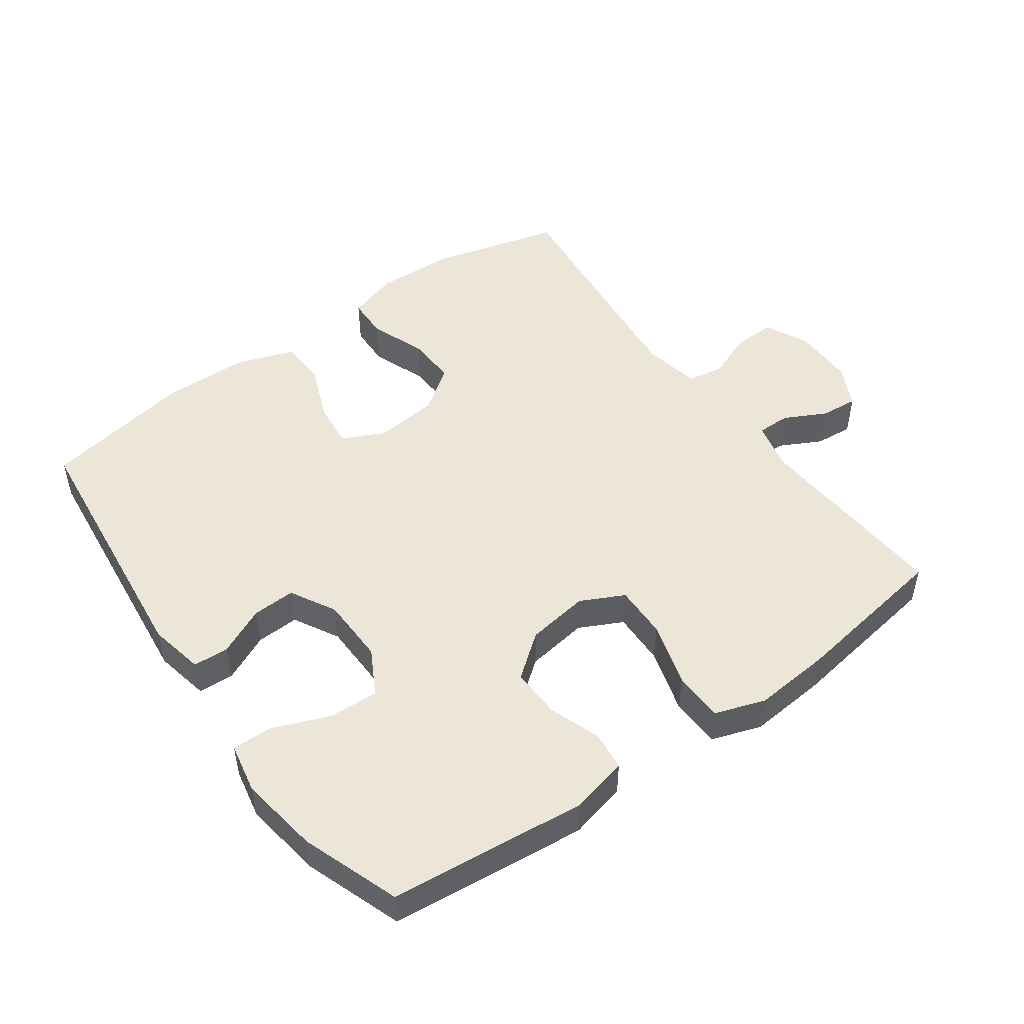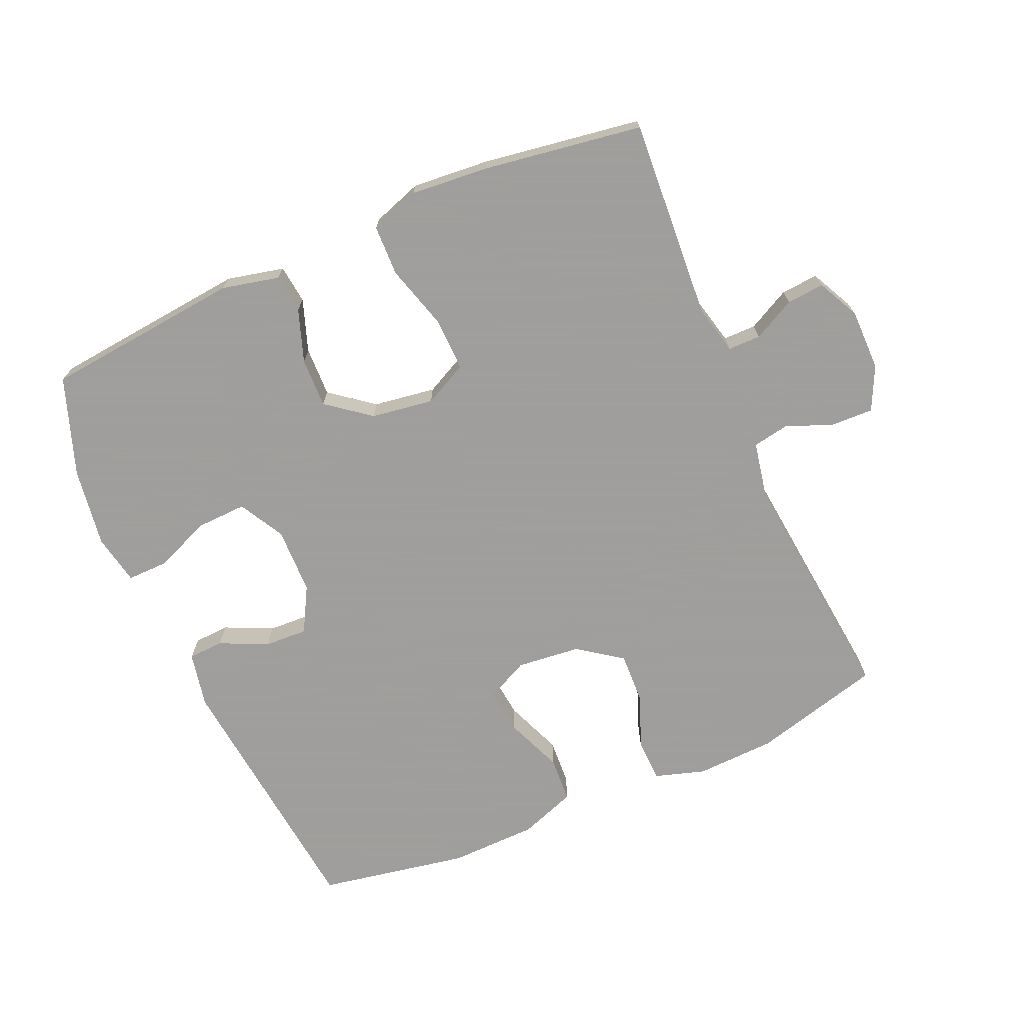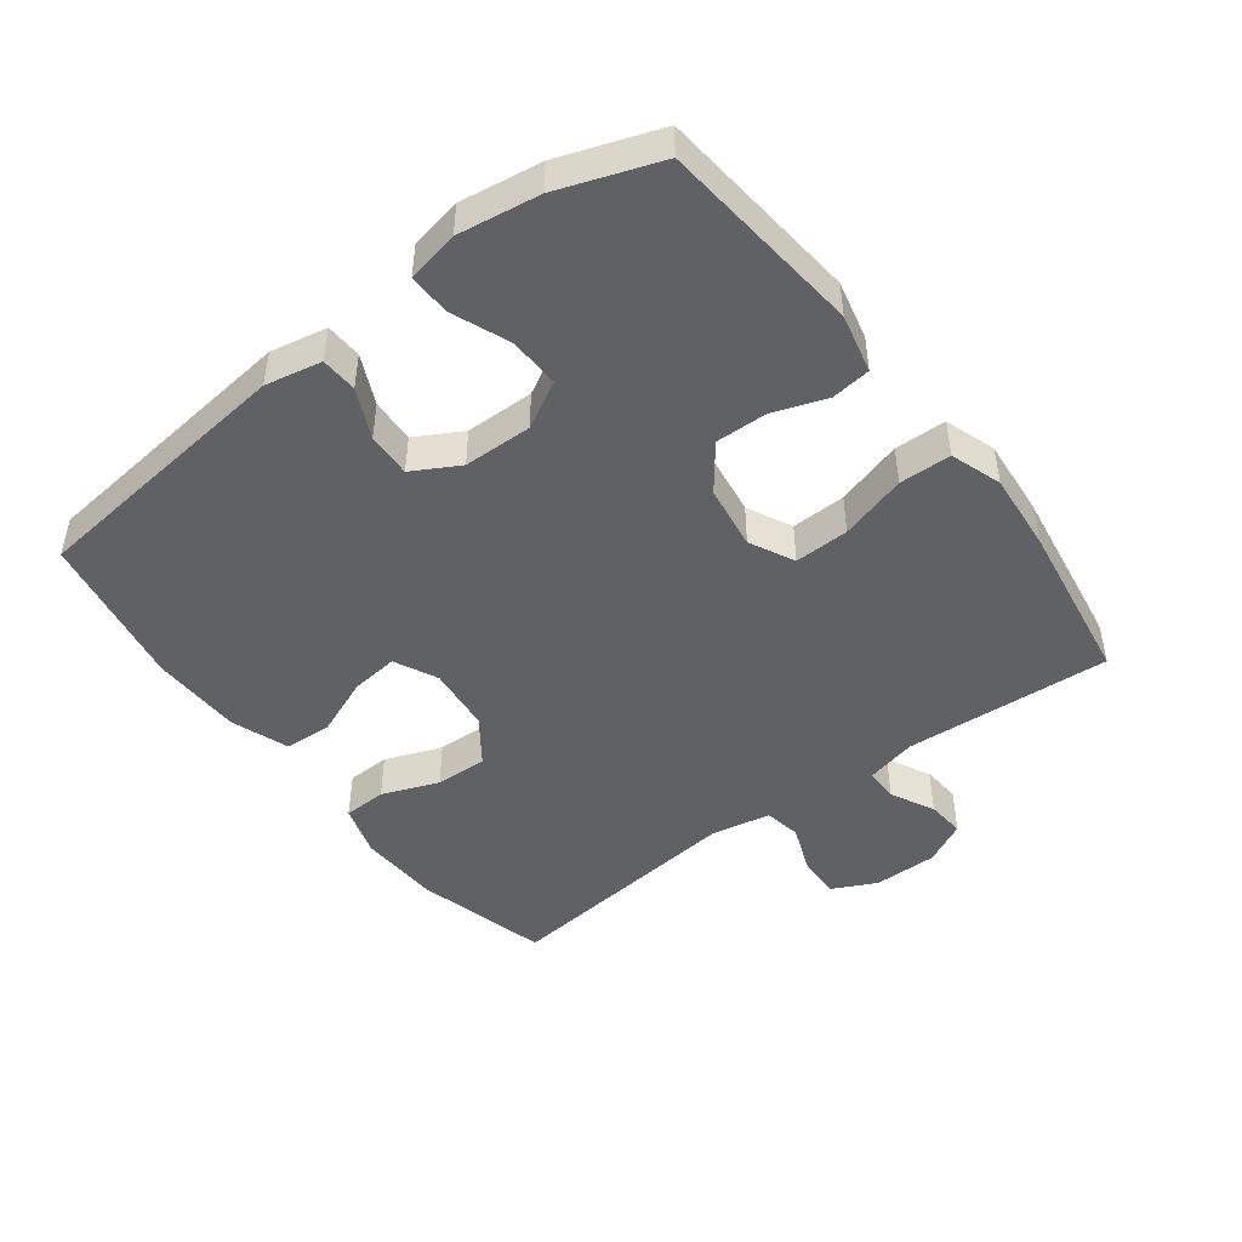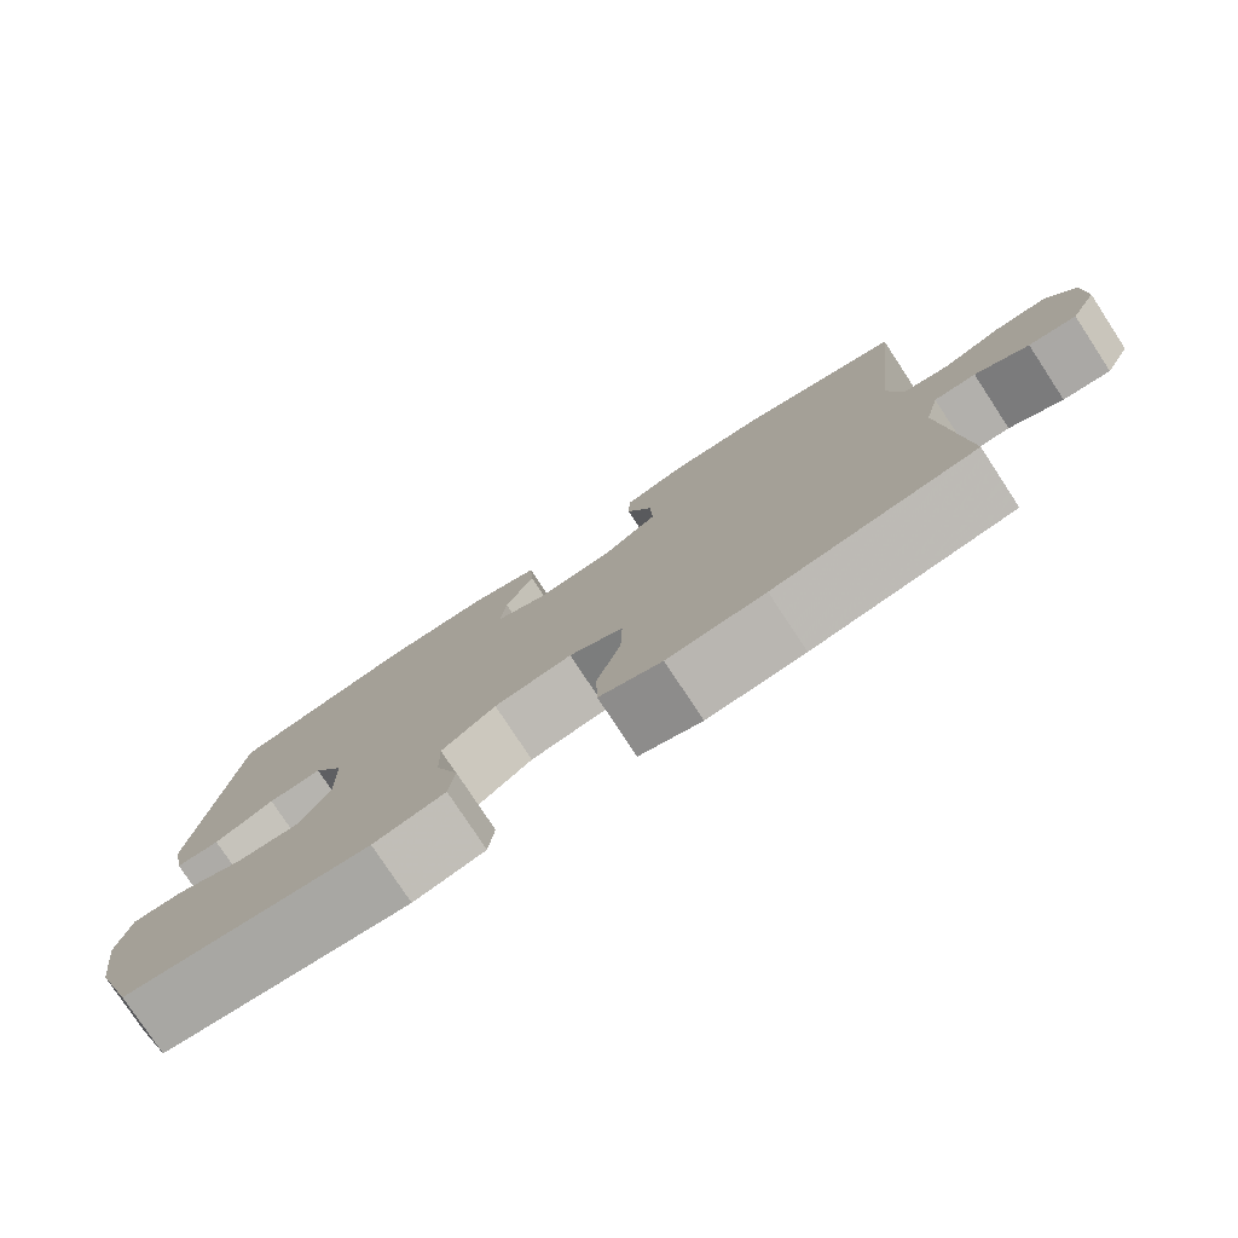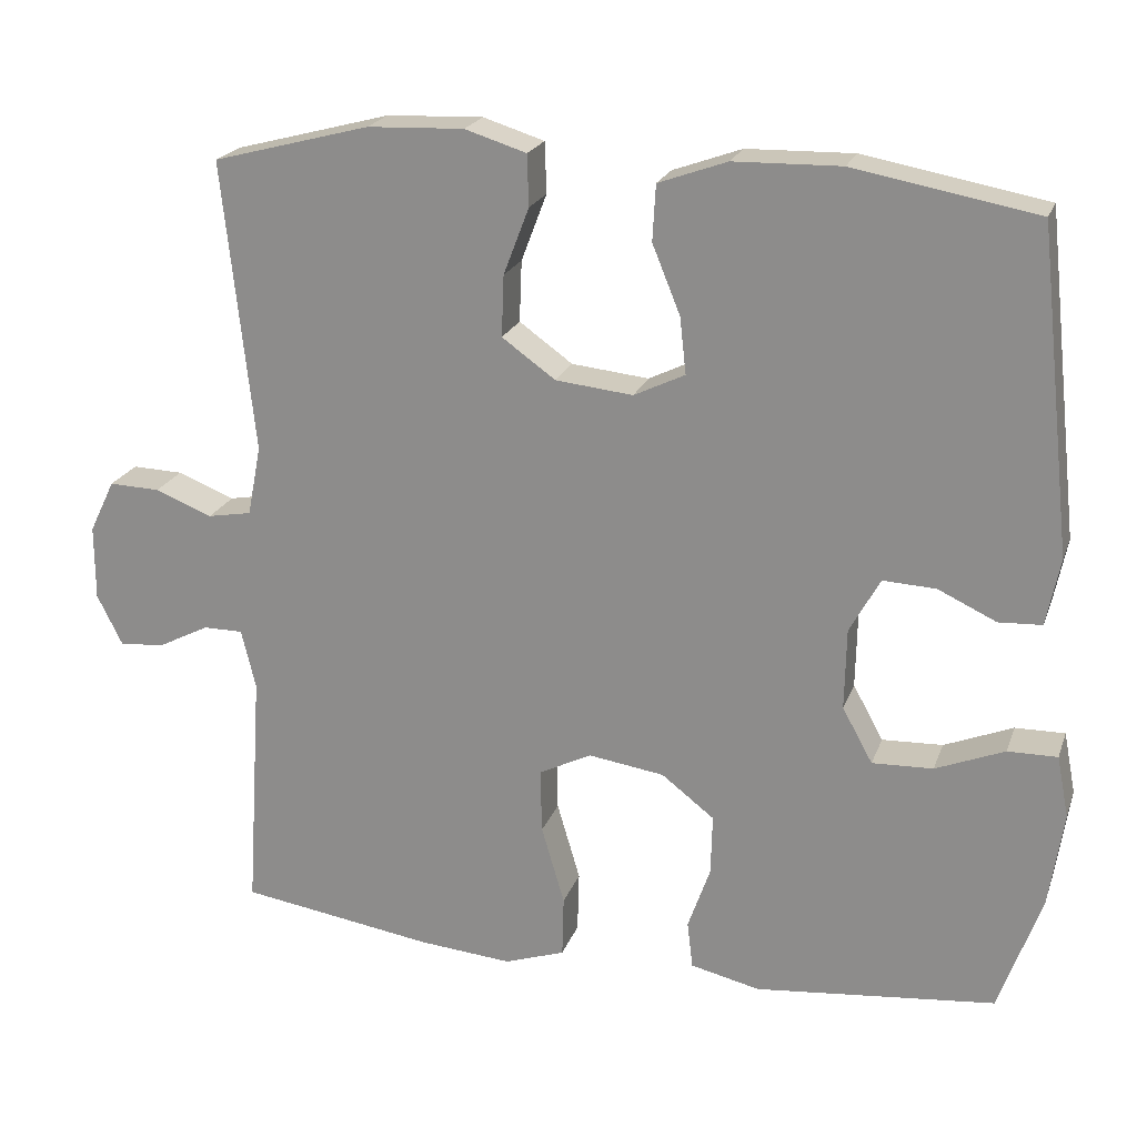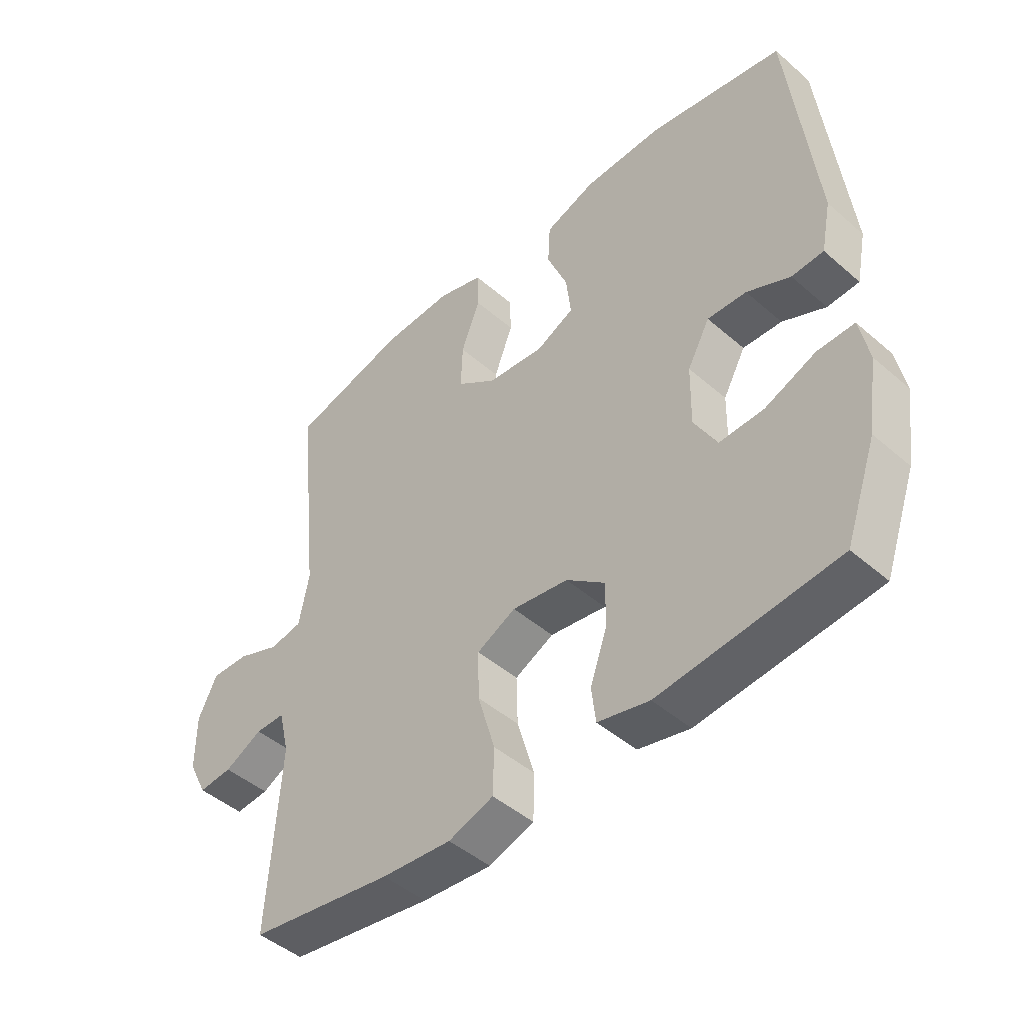
<metadata>
{"format":"obj","ext":"obj","renderer":"f3d","projection":"perspective","resolution":1024,"background":"white","views":[{"elev":49.4,"azim":144.3,"up":"+Y"},{"elev":-71.1,"azim":-156.4,"up":"+Y"},{"elev":-47.0,"azim":127.1,"up":"+Y"},{"elev":-78.7,"azim":-146.7,"up":"+Z"},{"elev":21.4,"azim":16.8,"up":"+Z"},{"elev":-46.2,"azim":45.3,"up":"+Z"}]}
</metadata>
<code>
v -0.5 0.07 -0.5
v -0.48 0.07 -0.194
v -0.498 0.07 -0.119
v -0.548 0.07 -0.119
v -0.612 0.07 -0.152
v -0.669 0.07 -0.157
v -0.701 0.07 -0.093
v -0.701 0.07 0.001
v -0.669 0.07 0.067
v -0.605 0.07 0.065
v -0.533 0.07 0.037
v -0.478 0.07 0.047
v -0.461 0.07 0.135
v -0.5 0.07 0.5
v -0.303 0.07 0.552
v -0.182 0.07 0.557
v -0.105 0.07 0.533
v -0.103 0.07 0.469
v -0.135 0.07 0.385
v -0.138 0.07 0.308
v -0.071 0.07 0.26
v 0.026 0.07 0.25
v 0.09 0.07 0.281
v 0.082 0.07 0.352
v 0.047 0.07 0.438
v 0.051 0.07 0.508
v 0.137 0.07 0.539
v 0.271 0.07 0.542
v 0.5 0.07 0.5
v 0.544 0.07 0.098
v 0.527 0.07 0.014
v 0.473 0.07 0.011
v 0.4 0.07 0.045
v 0.334 0.07 0.048
v 0.296 0.07 -0.021
v 0.294 0.07 -0.123
v 0.332 0.07 -0.192
v 0.408 0.07 -0.189
v 0.494 0.07 -0.154
v 0.556 0.07 -0.153
v 0.571 0.07 -0.23
v 0.553 0.07 -0.351
v 0.5 0.07 -0.5
v 0.199 0.07 -0.531
v 0.112 0.07 -0.511
v 0.105 0.07 -0.452
v 0.133 0.07 -0.372
v 0.135 0.07 -0.296
v 0.069 0.07 -0.245
v -0.026 0.07 -0.231
v -0.092 0.07 -0.264
v -0.09 0.07 -0.345
v -0.061 0.07 -0.444
v -0.063 0.07 -0.521
v -0.139 0.07 -0.547
v -0.257 0.07 -0.537
v -0.5 0 -0.5
v -0.48 0 -0.194
v -0.498 0 -0.119
v -0.548 0 -0.119
v -0.612 0 -0.152
v -0.669 0 -0.157
v -0.701 0 -0.093
v -0.701 0 0.001
v -0.669 0 0.067
v -0.605 0 0.065
v -0.533 0 0.037
v -0.478 0 0.047
v -0.461 0 0.135
v -0.5 0 0.5
v -0.303 0 0.552
v -0.182 0 0.557
v -0.105 0 0.533
v -0.103 0 0.469
v -0.135 0 0.385
v -0.138 0 0.308
v -0.071 0 0.26
v 0.026 0 0.25
v 0.09 0 0.281
v 0.082 0 0.352
v 0.047 0 0.438
v 0.051 0 0.508
v 0.137 0 0.539
v 0.271 0 0.542
v 0.5 0 0.5
v 0.544 0 0.098
v 0.527 0 0.014
v 0.473 0 0.011
v 0.4 0 0.045
v 0.334 0 0.048
v 0.296 0 -0.021
v 0.294 0 -0.123
v 0.332 0 -0.192
v 0.408 0 -0.189
v 0.494 0 -0.154
v 0.556 0 -0.153
v 0.571 0 -0.23
v 0.553 0 -0.351
v 0.5 0 -0.5
v 0.199 0 -0.531
v 0.112 0 -0.511
v 0.105 0 -0.452
v 0.133 0 -0.372
v 0.135 0 -0.296
v 0.069 0 -0.245
v -0.026 0 -0.231
v -0.092 0 -0.264
v -0.09 0 -0.345
v -0.061 0 -0.444
v -0.063 0 -0.521
v -0.139 0 -0.547
v -0.257 0 -0.537
f 56 1 2
f 55 56 2
f 54 55 2
f 53 54 2
f 52 53 2
f 51 52 2 3
f 50 51 3
f 49 50 3
f 45 46 47
f 44 45 47
f 43 44 47
f 42 43 47
f 41 42 47
f 40 41 47
f 39 40 47
f 38 39 47
f 37 38 47 48
f 36 37 48 49
f 31 32 33
f 30 31 33
f 29 30 33
f 28 29 33
f 27 28 33
f 26 27 33
f 25 26 33
f 24 25 33
f 23 24 33 34
f 22 23 34 35
f 17 18 19
f 16 17 19
f 15 16 19
f 14 15 19
f 13 14 19
f 12 13 19 20
f 9 10 11
f 8 9 11
f 7 8 11
f 6 7 11
f 5 6 11
f 4 5 11
f 3 4 11 12
f 49 3 12
f 36 49 12
f 35 36 12
f 22 35 12
f 21 22 12
f 12 20 21
f 58 57 112
f 58 112 111
f 58 111 110
f 58 110 109
f 58 109 108
f 59 58 108 107
f 59 107 106
f 59 106 105
f 103 102 101
f 103 101 100
f 103 100 99
f 103 99 98
f 103 98 97
f 103 97 96
f 103 96 95
f 103 95 94
f 104 103 94 93
f 105 104 93 92
f 89 88 87
f 89 87 86
f 89 86 85
f 89 85 84
f 89 84 83
f 89 83 82
f 89 82 81
f 89 81 80
f 90 89 80 79
f 91 90 79 78
f 75 74 73
f 75 73 72
f 75 72 71
f 75 71 70
f 75 70 69
f 76 75 69 68
f 67 66 65
f 67 65 64
f 67 64 63
f 67 63 62
f 67 62 61
f 67 61 60
f 68 67 60 59
f 68 59 105
f 68 105 92
f 68 92 91
f 68 91 78
f 68 78 77
f 77 76 68
f 1 57 58 2
f 2 58 59 3
f 3 59 60 4
f 4 60 61 5
f 5 61 62 6
f 6 62 63 7
f 7 63 64 8
f 8 64 65 9
f 9 65 66 10
f 10 66 67 11
f 11 67 68 12
f 12 68 69 13
f 13 69 70 14
f 14 70 71 15
f 15 71 72 16
f 16 72 73 17
f 17 73 74 18
f 18 74 75 19
f 19 75 76 20
f 20 76 77 21
f 21 77 78 22
f 22 78 79 23
f 23 79 80 24
f 24 80 81 25
f 25 81 82 26
f 26 82 83 27
f 27 83 84 28
f 28 84 85 29
f 29 85 86 30
f 30 86 87 31
f 31 87 88 32
f 32 88 89 33
f 33 89 90 34
f 34 90 91 35
f 35 91 92 36
f 36 92 93 37
f 37 93 94 38
f 38 94 95 39
f 39 95 96 40
f 40 96 97 41
f 41 97 98 42
f 42 98 99 43
f 43 99 100 44
f 44 100 101 45
f 45 101 102 46
f 46 102 103 47
f 47 103 104 48
f 48 104 105 49
f 49 105 106 50
f 50 106 107 51
f 51 107 108 52
f 52 108 109 53
f 53 109 110 54
f 54 110 111 55
f 55 111 112 56
f 56 112 57 1

</code>
